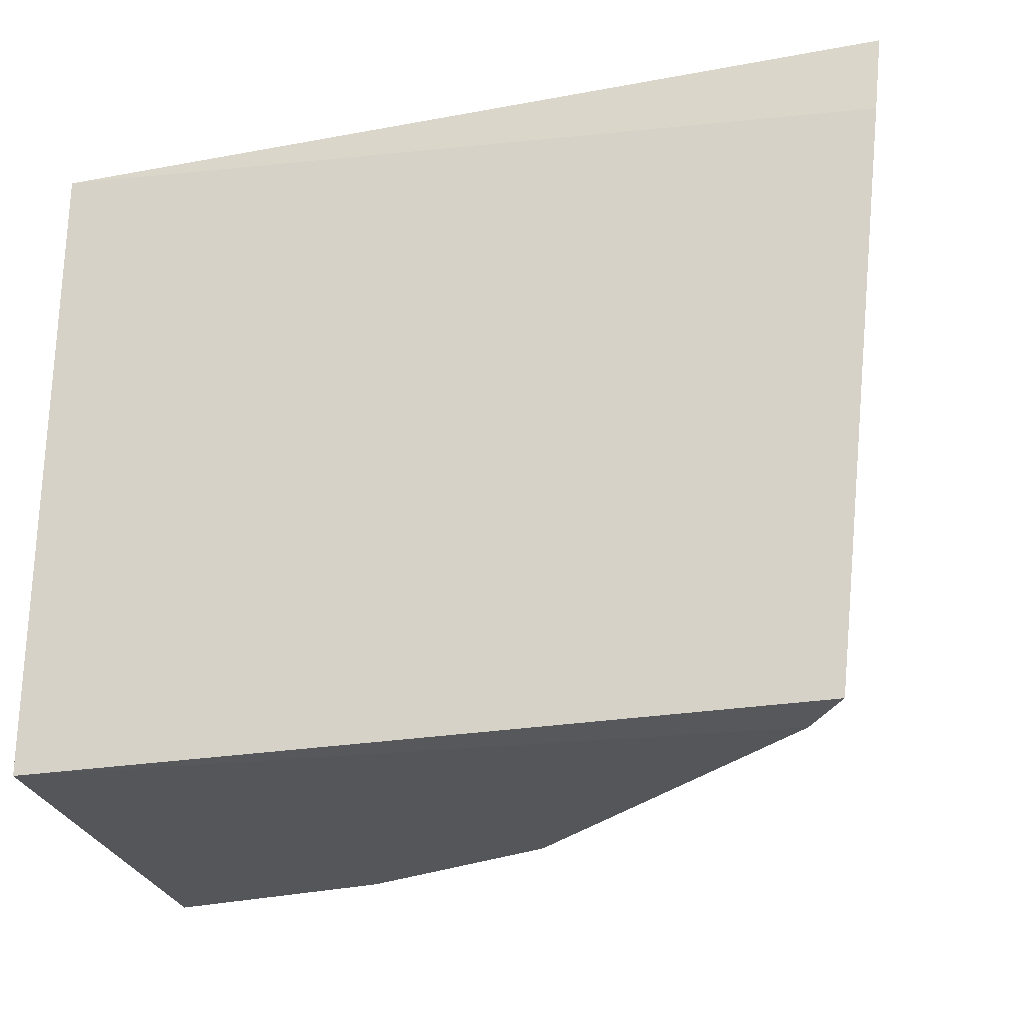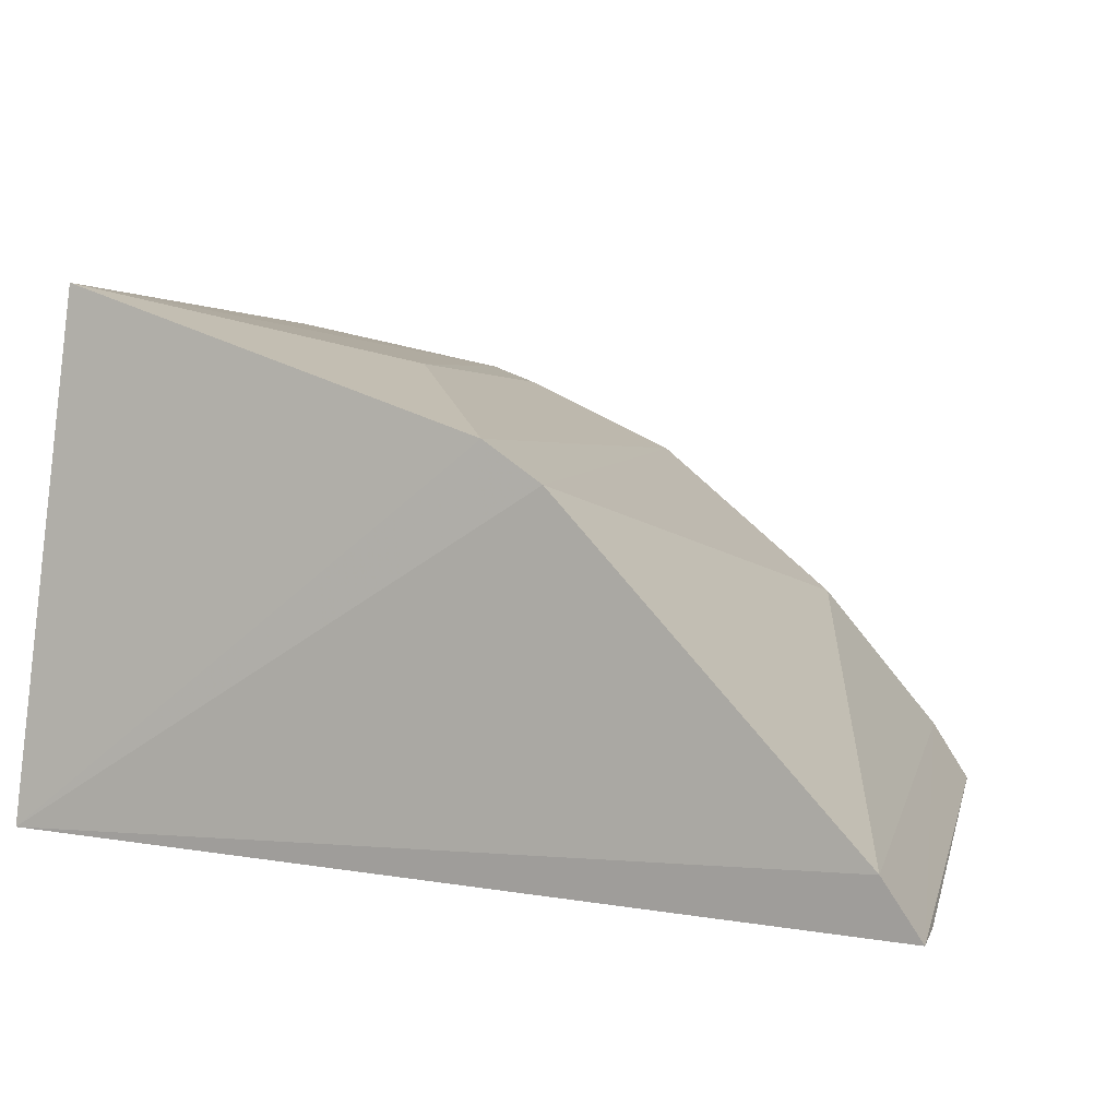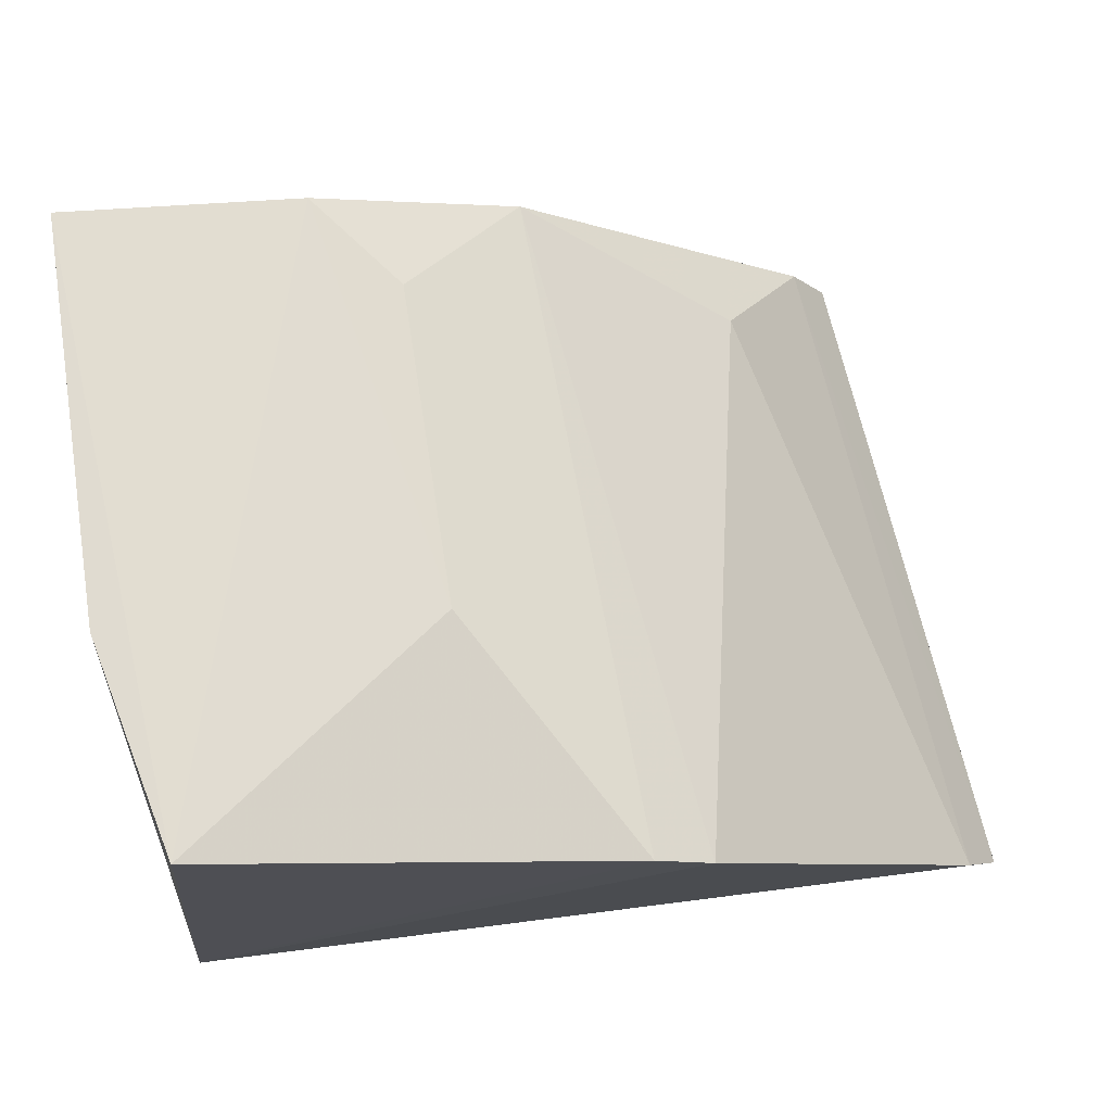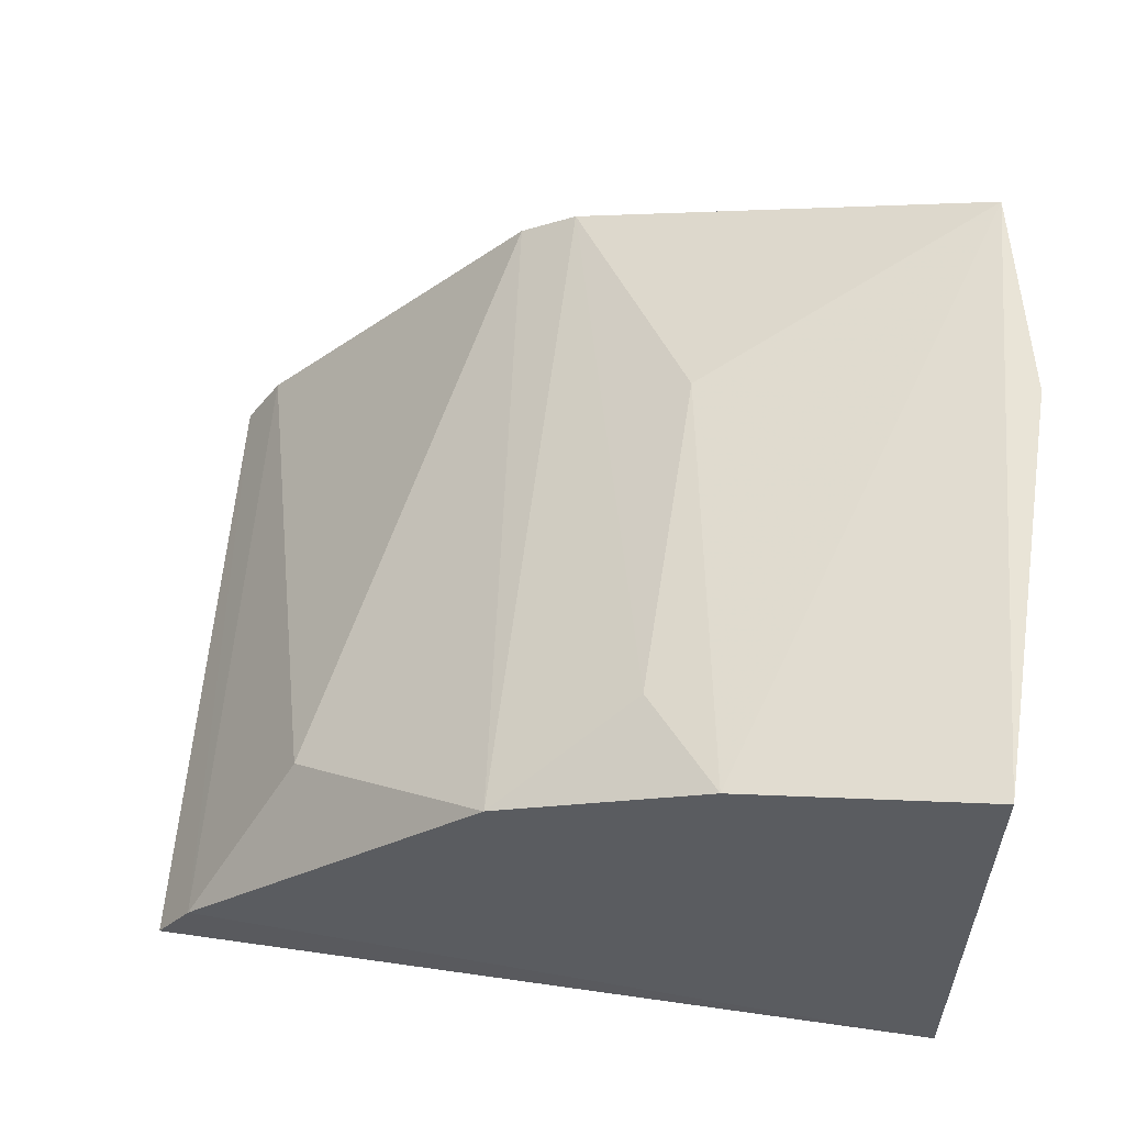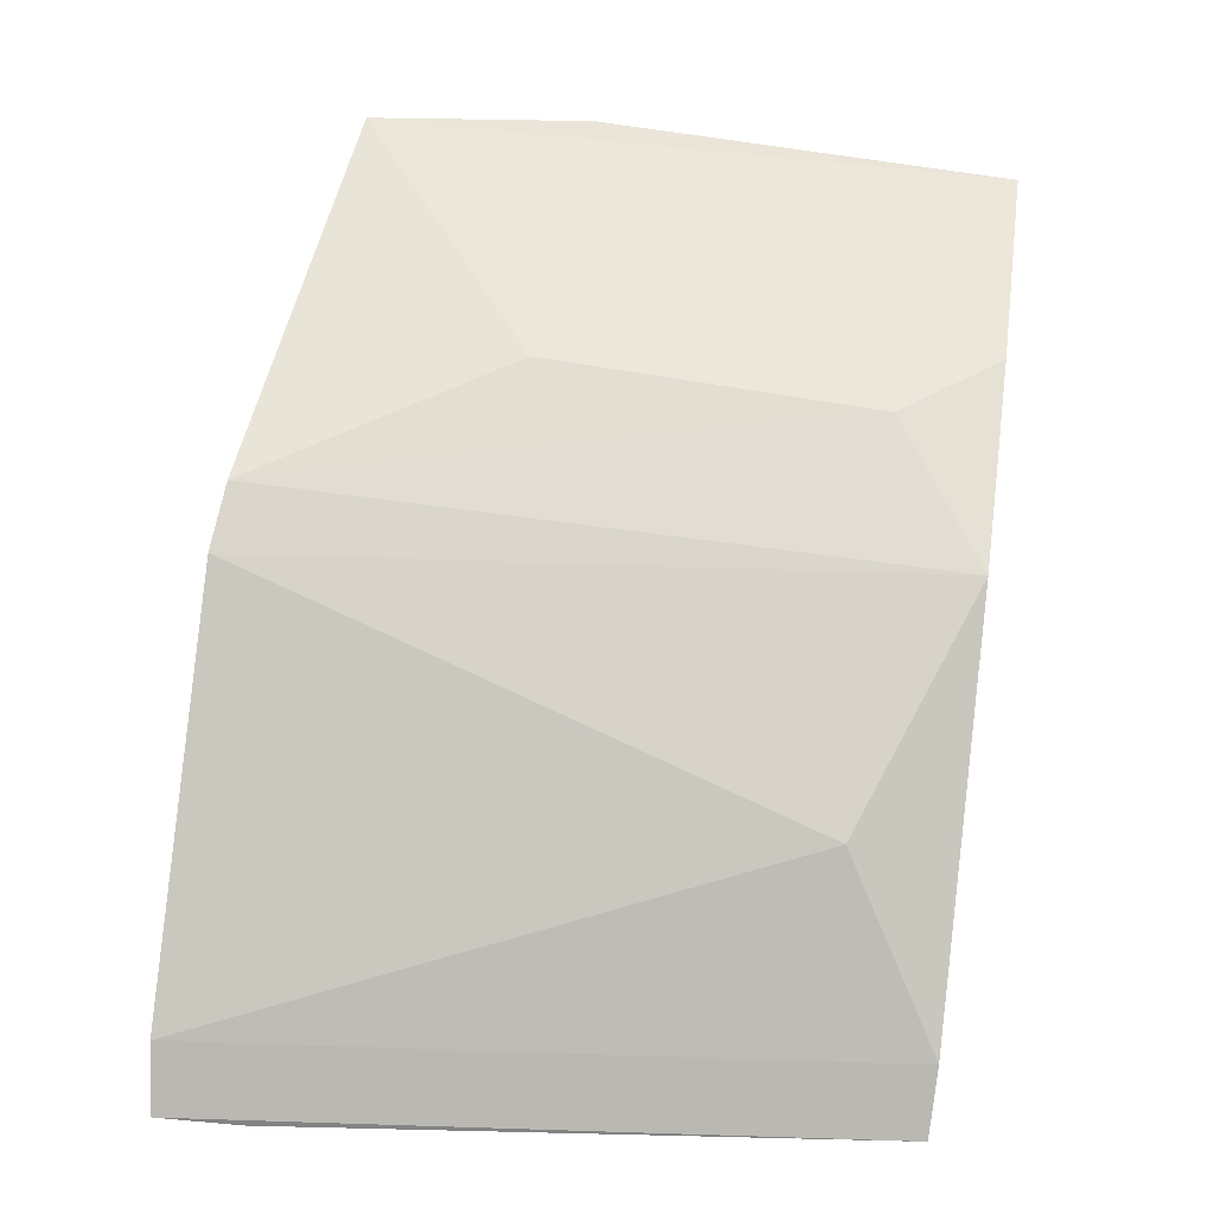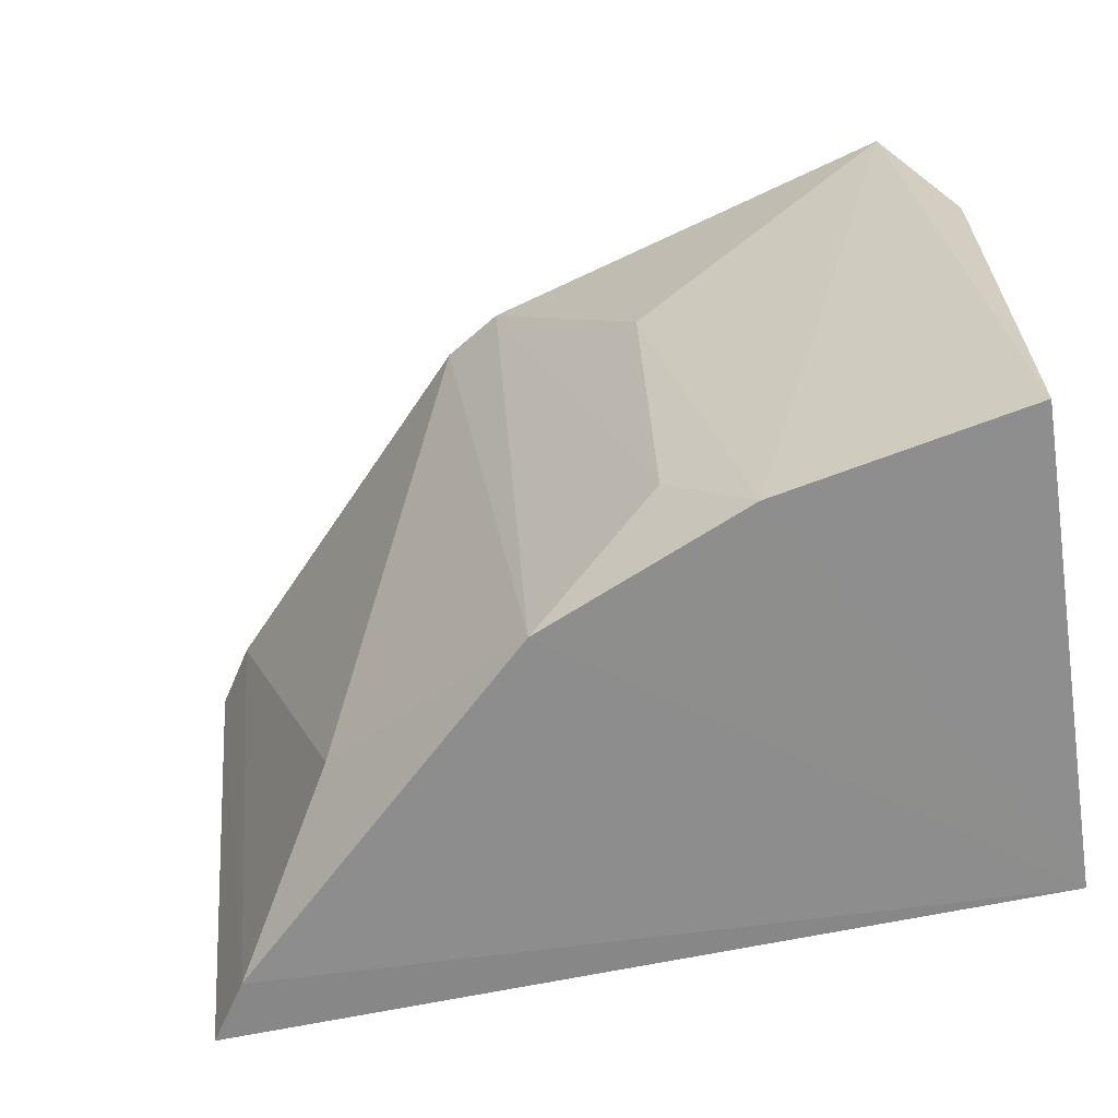
<metadata>
{"format":"obj","ext":"obj","renderer":"f3d","projection":"perspective","resolution":1024,"background":"white","views":[{"elev":-25.4,"azim":13.7,"up":"+Z"},{"elev":6.4,"azim":19.0,"up":"+Y"},{"elev":75.2,"azim":-7.9,"up":"+Y"},{"elev":54.4,"azim":-170.1,"up":"+Y"},{"elev":40.1,"azim":99.0,"up":"+Y"},{"elev":-65.1,"azim":-170.5,"up":"+Z"}]}
</metadata>
<code>
v 0.1619 0.07979 -0.2335
v 0.148 0.08058 -0.3566
v 0.1014 0.1477 -0.2328
v 0.01434 0.1789 -0.2406
v 0.004789 0.08612 -0.2348
v 0.04715 0.1617 -0.357
v 0.1228 0.1194 -0.3392
v 0.1604 0.0788 -0.2485
v 0.155 0.09037 -0.2325
v 0.09083 0.1545 -0.2338
v 0.003472 0.1705 -0.3564
v 0.08467 0.1453 -0.3572
v 0.004789 0.08612 -0.3561
v 0.141 0.09111 -0.3571
v 0.0629 0.1647 -0.2789
v 0.004635 0.1763 -0.2802
v 0.06181 0.1593 -0.3395
f 8 2 1
f 8 1 5
f 9 5 1
f 9 3 5
f 9 7 3
f 10 5 3
f 10 4 5
f 11 4 6
f 12 10 3
f 12 3 7
f 13 8 5
f 13 2 8
f 13 5 11
f 13 11 6
f 13 6 12
f 14 9 1
f 14 1 2
f 14 7 9
f 14 12 7
f 14 13 12
f 14 2 13
f 15 6 4
f 15 4 10
f 16 11 5
f 16 5 4
f 16 4 11
f 17 12 6
f 17 6 15
f 17 15 10
f 17 10 12

</code>
